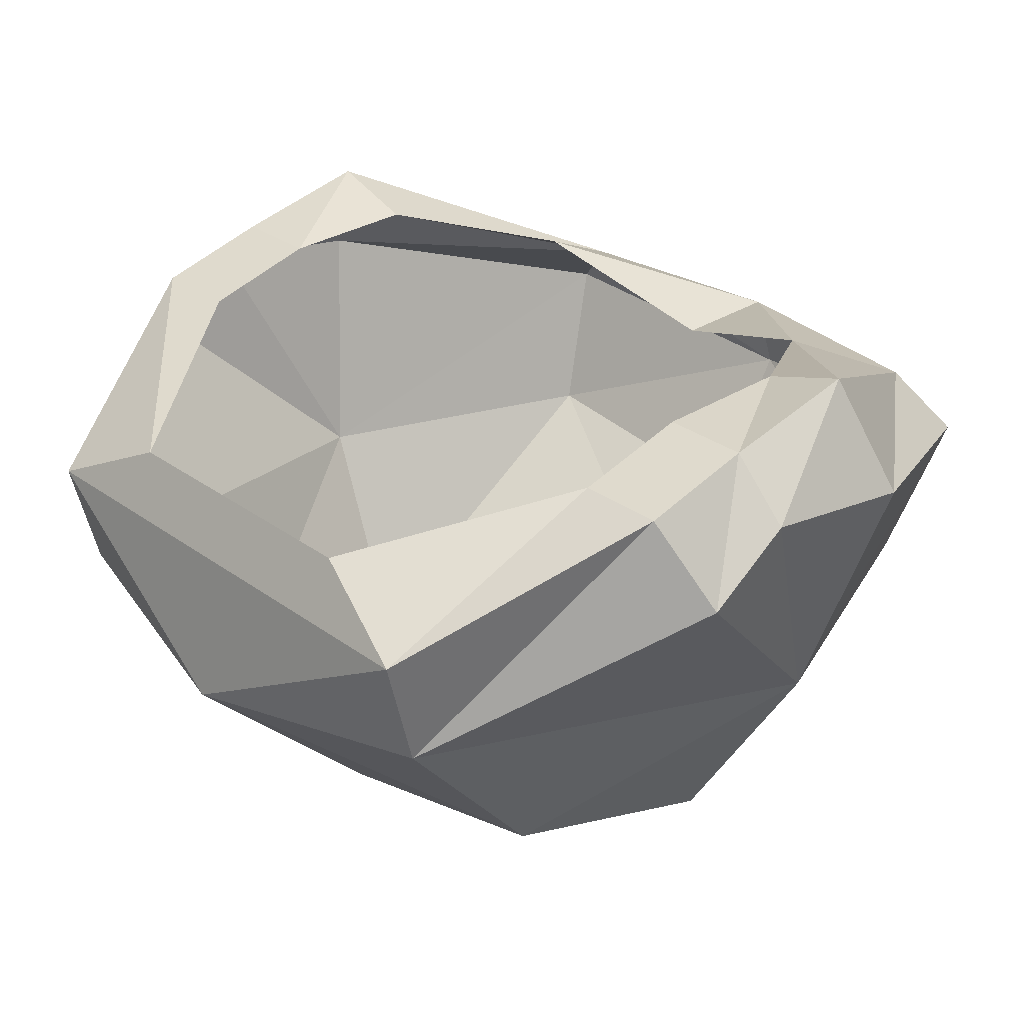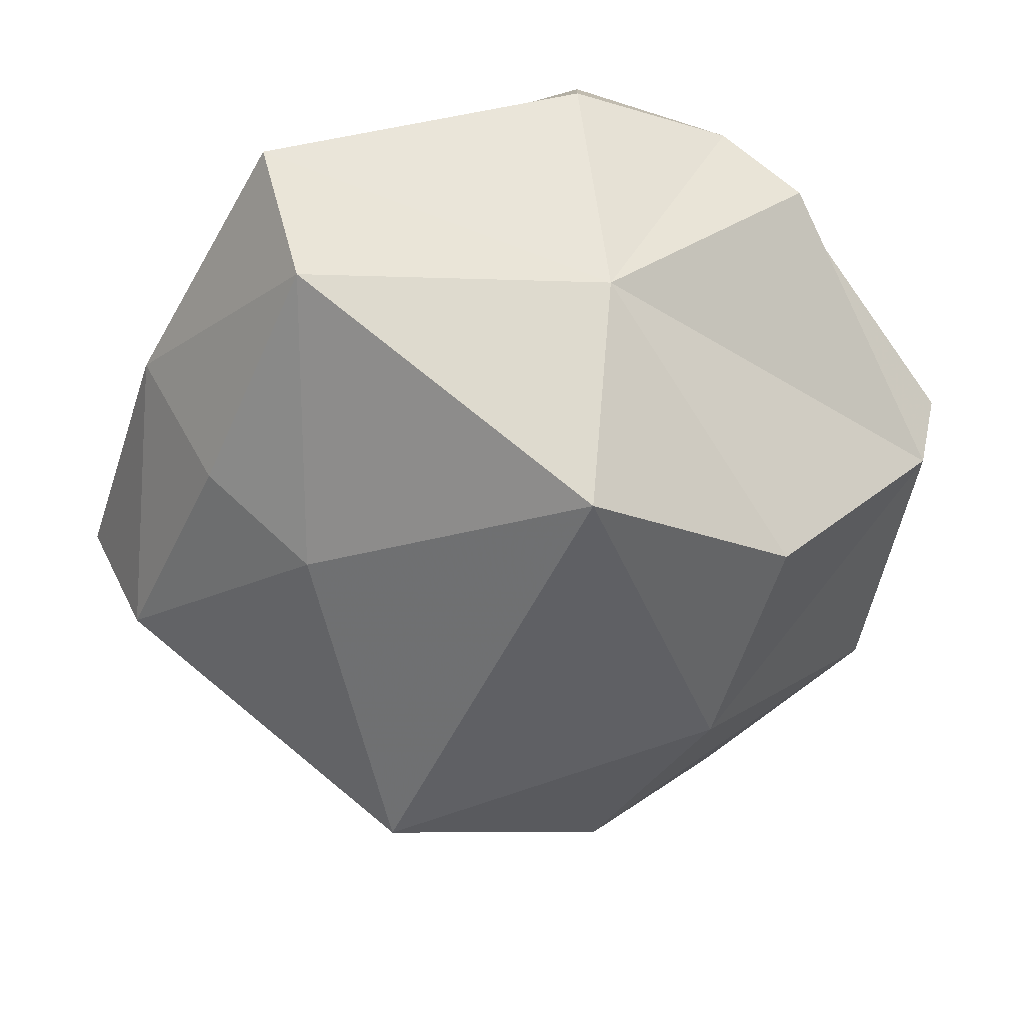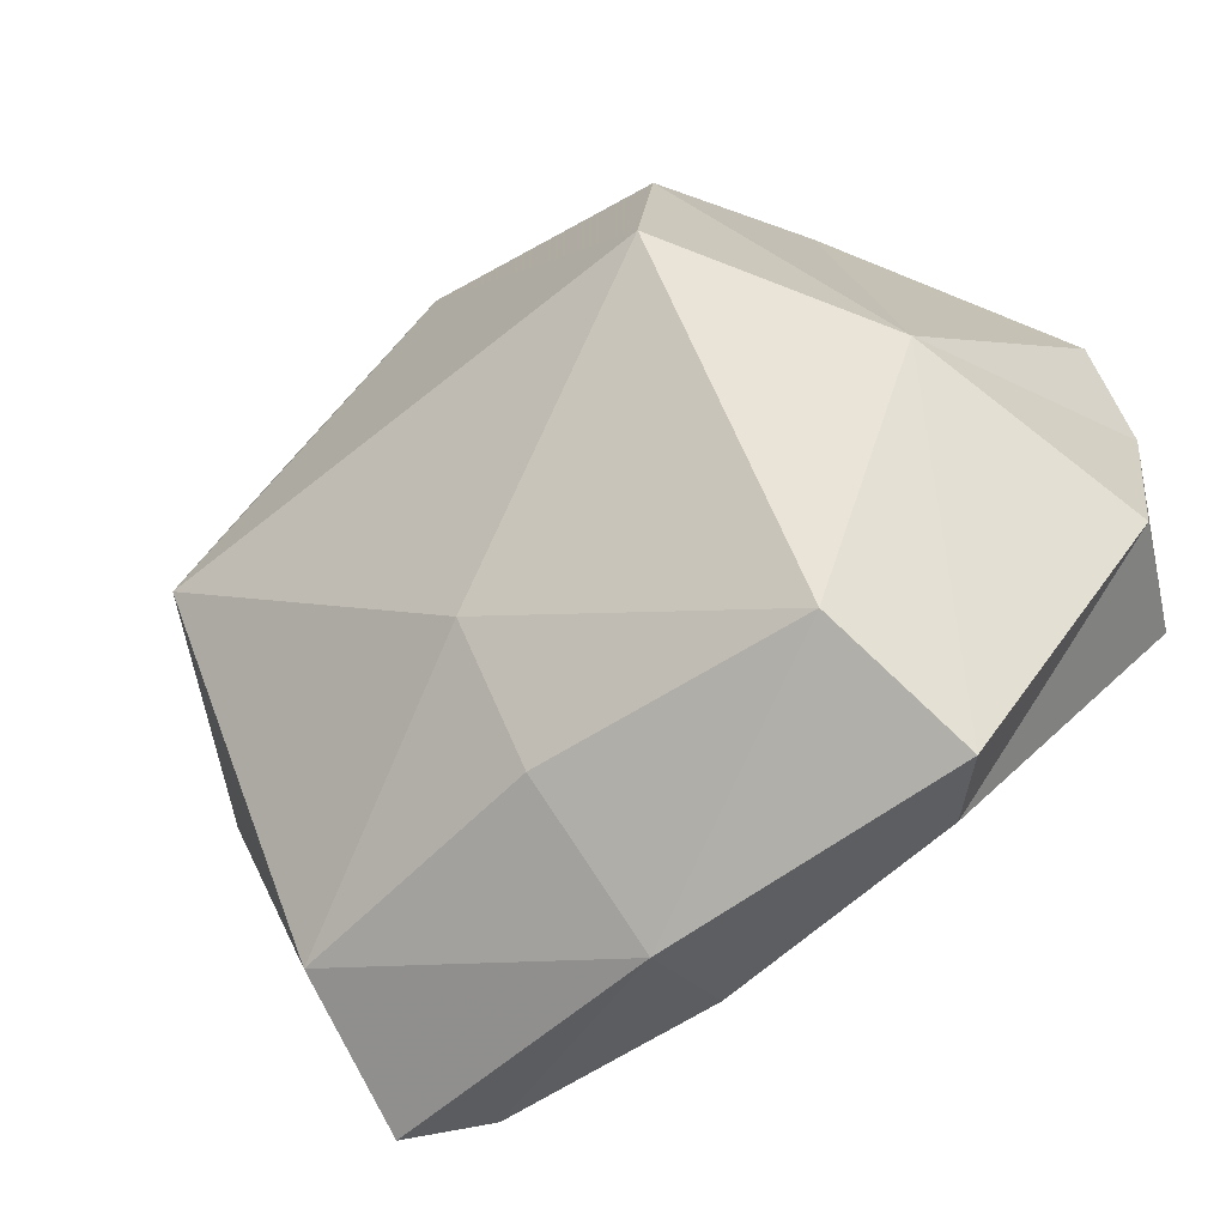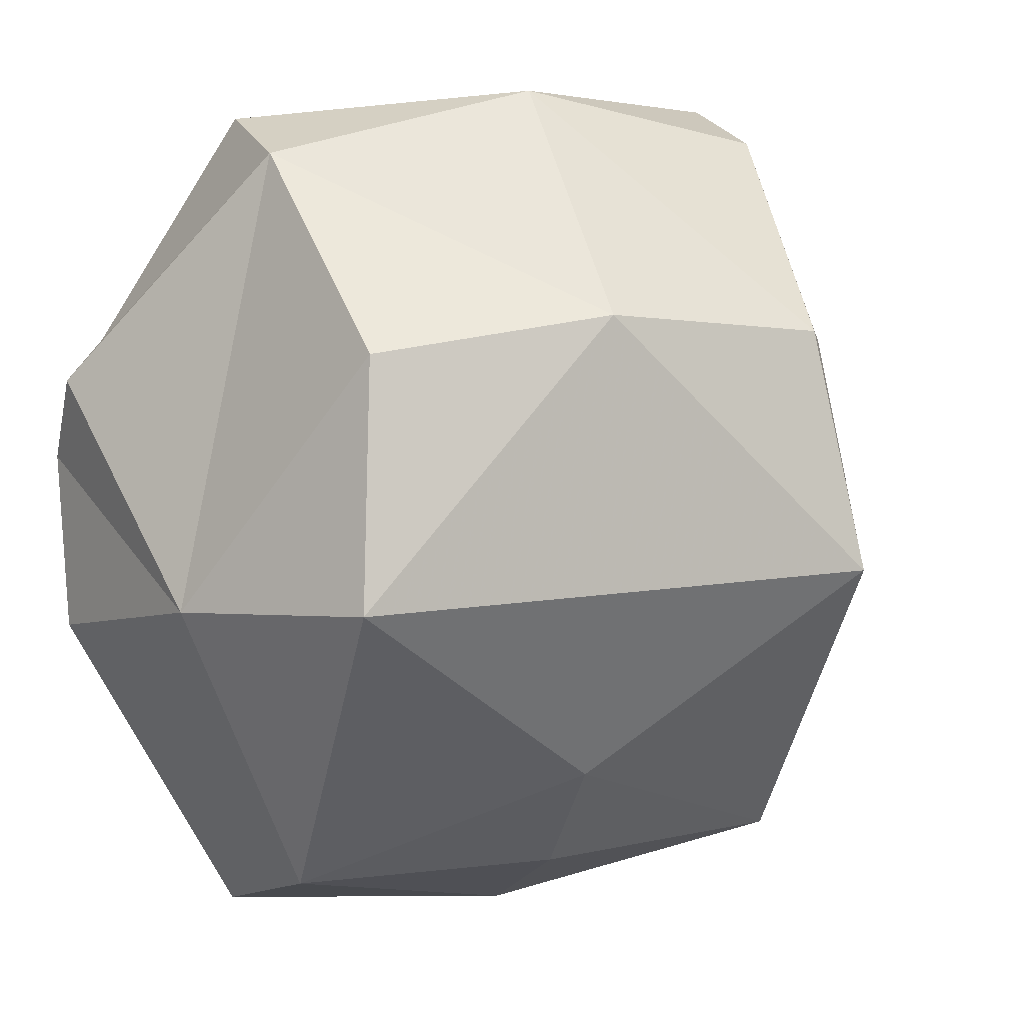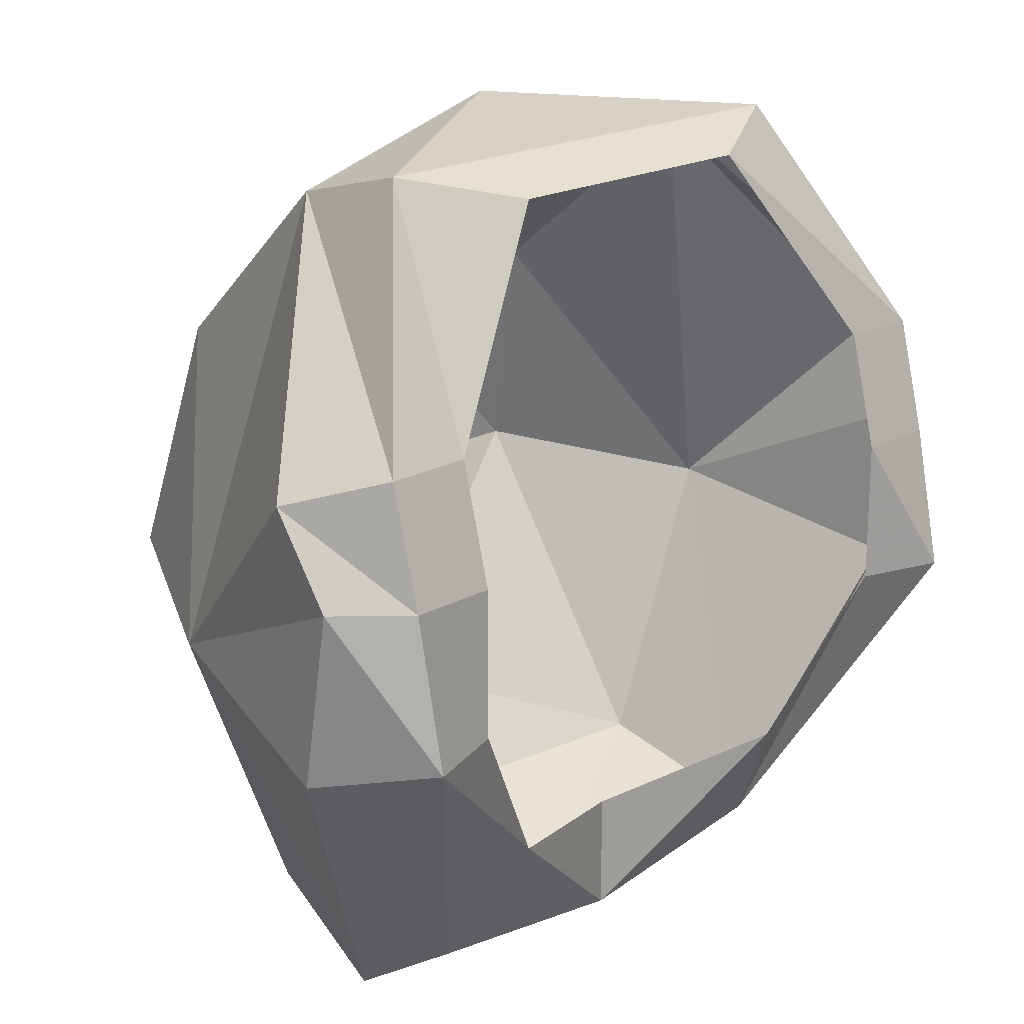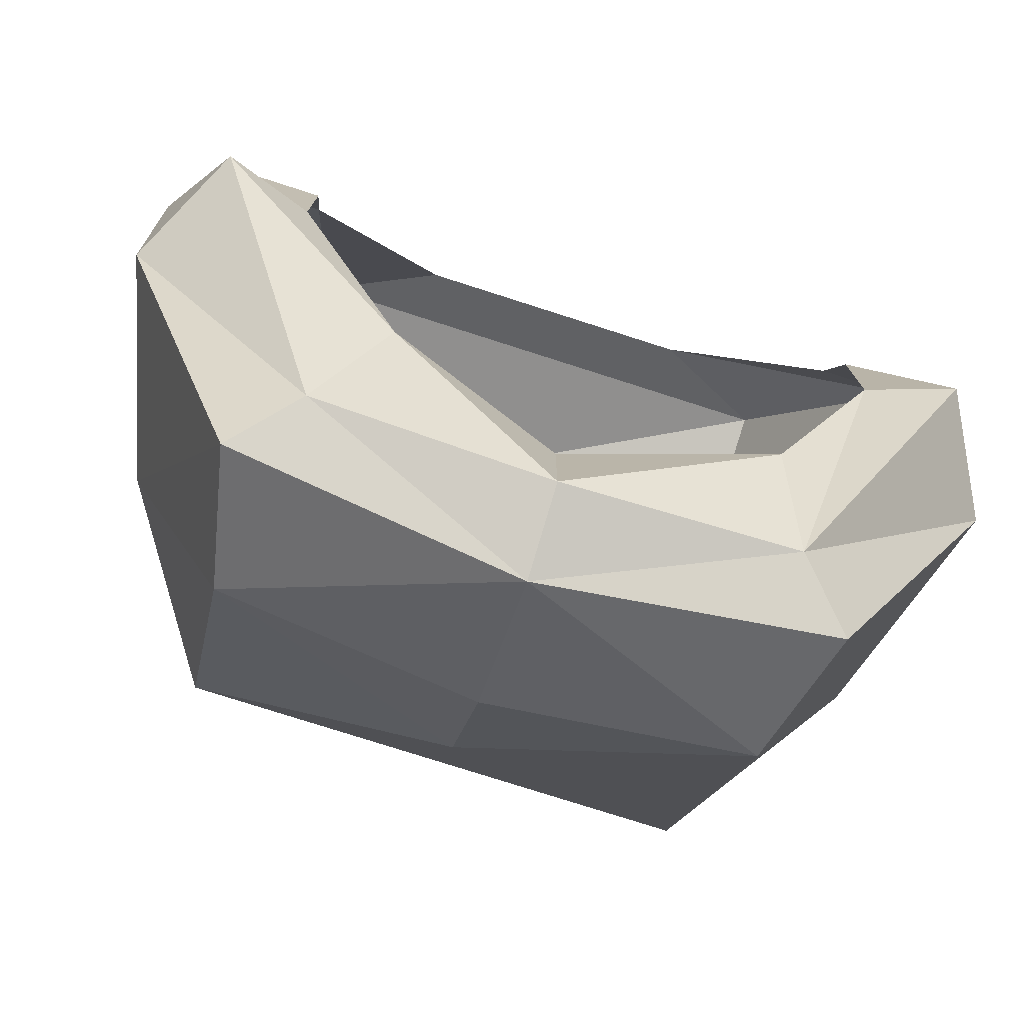
<metadata>
{"format":"obj","ext":"obj","renderer":"f3d","projection":"perspective","resolution":1024,"background":"white","views":[{"elev":30.0,"azim":46.7,"up":"+Y"},{"elev":-48.6,"azim":-113.7,"up":"+Y"},{"elev":-57.7,"azim":40.5,"up":"+Z"},{"elev":10.9,"azim":-22.7,"up":"+Z"},{"elev":19.1,"azim":133.6,"up":"+Z"},{"elev":-76.6,"azim":162.2,"up":"+Z"}]}
</metadata>
<code>
v 0 -0.1406 0.07031
v -0.07031 -0.1484 0
v 0.07031 -0.1484 0
v 0.0625 -0.1328 0.0625
v 0 -0.08594 0.125
v -0.07031 -0.07812 0.1094
v -0.0625 -0.1328 0.0625
v -0.1016 -0.09375 -0.007812
v -0.07031 -0.09375 -0.08594
v 0 -0.125 -0.05469
v 0.07031 -0.09375 -0.08594
v 0.1016 -0.09375 -0.007812
v 0.07031 -0.07812 0.1094
v 0.07031 -0.04688 0.1172
v -0.07031 -0.04688 0.1172
v -0.1016 -0.01562 0.05469
v -0.1172 -0.03906 0.04688
v 0.1172 -0.03906 0.04688
v 0.1172 -0.02344 0.02344
v 0.1016 -0.007812 0.02344
v 0.1016 -0.01562 0.05469
v 0.1172 -0.03125 -0.02344
v 0.1016 0 -0.01562
v 0.07812 -0.007812 -0.01562
v 0.07812 -0.007812 0.02344
v 0.07812 -0.01562 0.05469
v 0.07812 -0.05469 -0.1016
v 0 -0.0625 -0.1094
v 0.0625 -0.03906 -0.09375
v 0.04688 -0.02344 -0.0625
v -0.1172 -0.02344 0.02344
v -0.1016 -0.007812 0.02344
v -0.1016 0 -0.01562
v -0.1172 -0.03125 -0.02344
v -0.07812 -0.05469 -0.1016
v 0 -0.1016 -0.08594
v -0.0625 -0.03906 -0.09375
v 0 -0.03906 -0.1016
v 0 -0.03906 -0.07031
v -0.05469 -0.02344 -0.0625
v -0.07812 -0.007812 -0.01562
v -0.07812 -0.007812 0.02344
v -0.07812 -0.01562 0.05469
v -0.03906 -0.03125 0.1094
v 0.03906 -0.03125 0.1094
f 1 2 3
f 1 3 4
f 1 4 5
f 1 5 6
f 1 6 7
f 1 7 2
f 2 7 8
f 2 8 9
f 2 9 10
f 2 10 3
f 3 10 11
f 3 11 12
f 3 12 4
f 4 12 13
f 4 13 5
f 5 13 14
f 5 14 15
f 5 15 6
f 6 15 16
f 6 16 17
f 6 17 8
f 6 8 7
f 18 12 19
f 18 19 20
f 18 20 21
f 18 21 13
f 18 13 12
f 12 22 19
f 19 22 23
f 19 23 20
f 20 23 24
f 20 24 25
f 20 25 21
f 21 25 26
f 21 26 14
f 21 14 13
f 27 22 12
f 27 12 11
f 27 11 28
f 27 28 29
f 27 29 22
f 22 29 23
f 23 29 30
f 23 30 24
f 31 8 17
f 31 17 32
f 31 32 33
f 31 33 34
f 31 34 8
f 8 34 35
f 8 35 9
f 9 35 28
f 9 28 36
f 9 36 10
f 10 36 11
f 11 36 28
f 34 33 37
f 34 37 35
f 35 37 28
f 28 37 38
f 28 38 29
f 29 38 30
f 30 38 39
f 39 38 40
f 40 38 37
f 40 37 41
f 41 37 33
f 41 33 42
f 42 33 32
f 42 32 43
f 43 32 16
f 43 16 44
f 44 16 15
f 44 15 14
f 44 14 45
f 45 14 26
f 17 16 32

</code>
